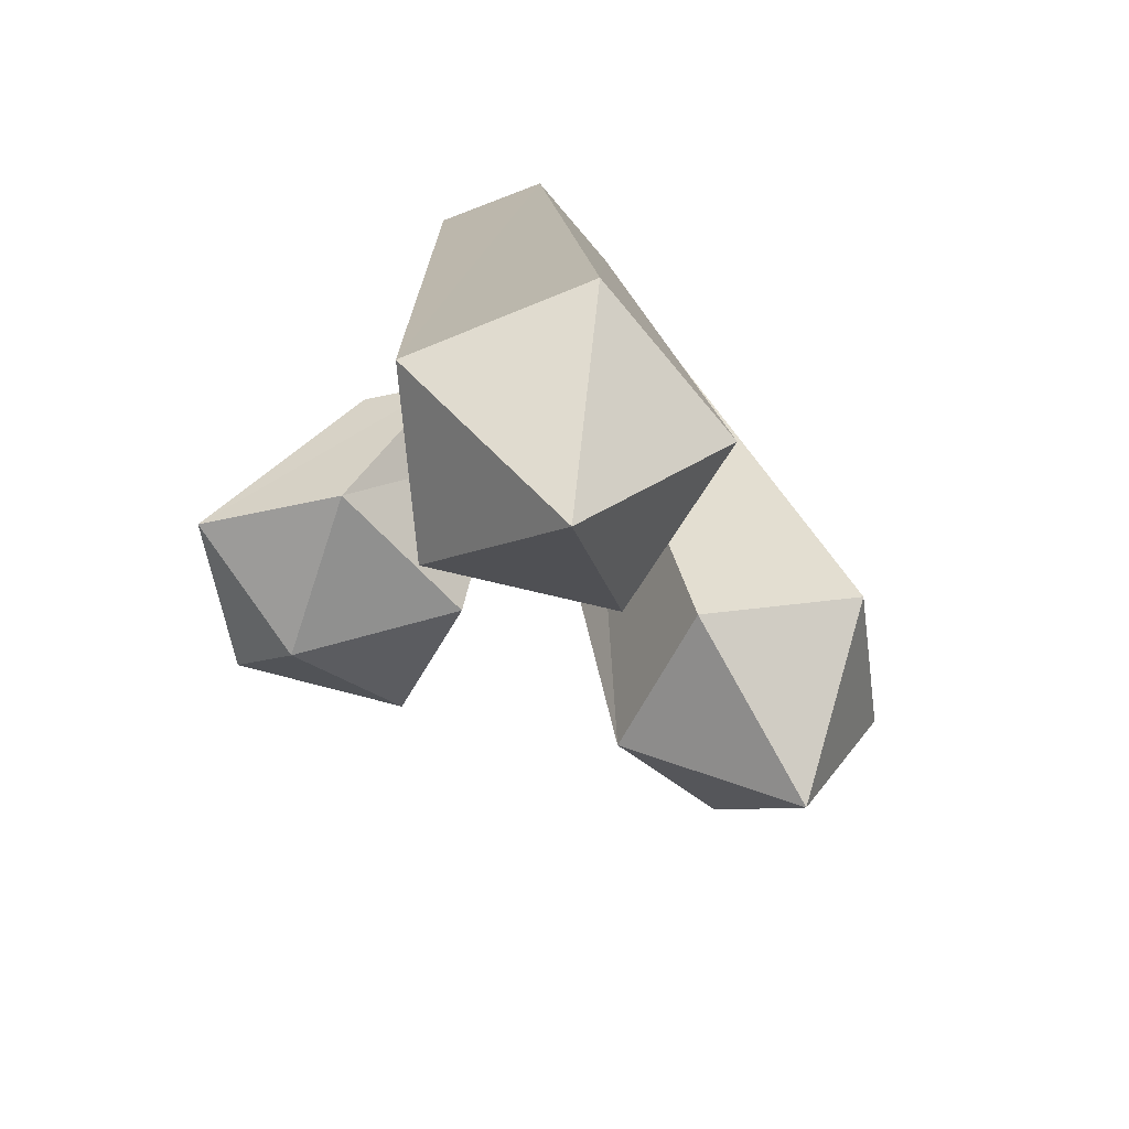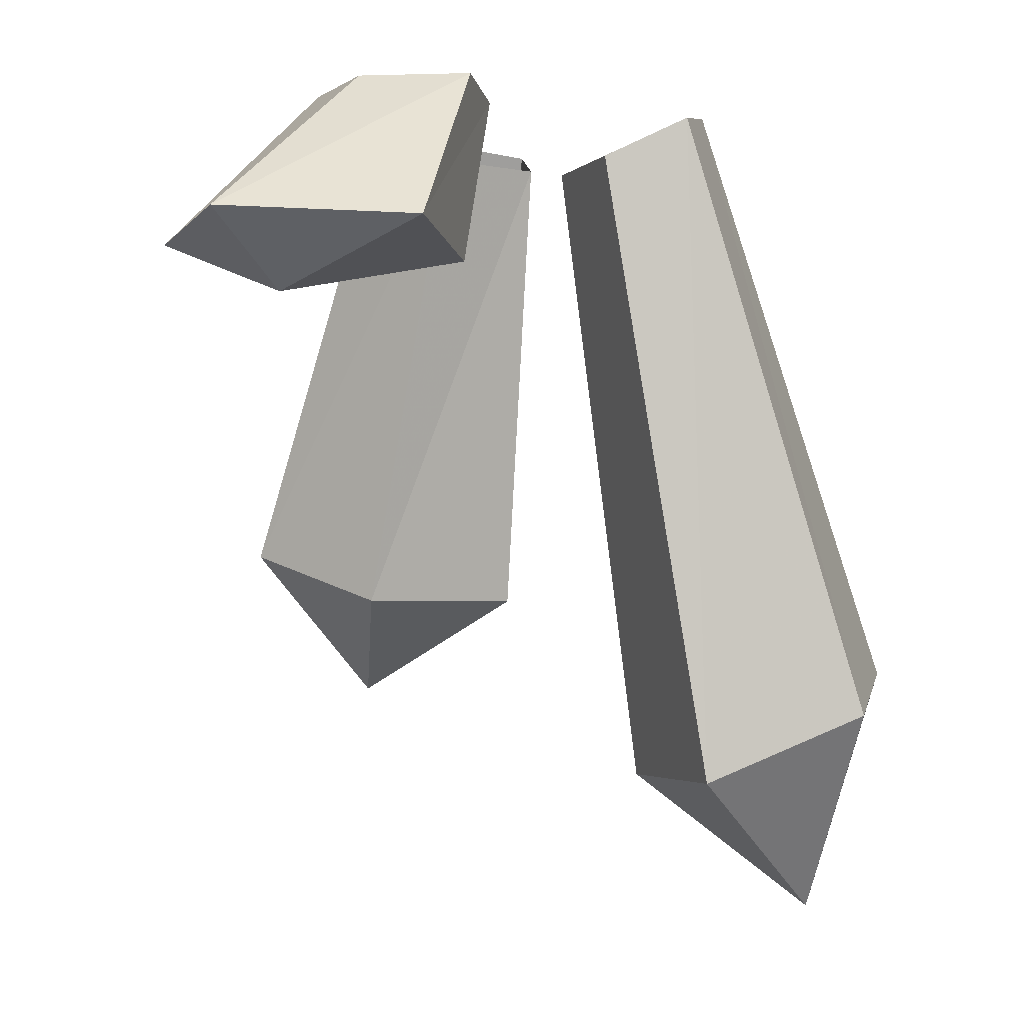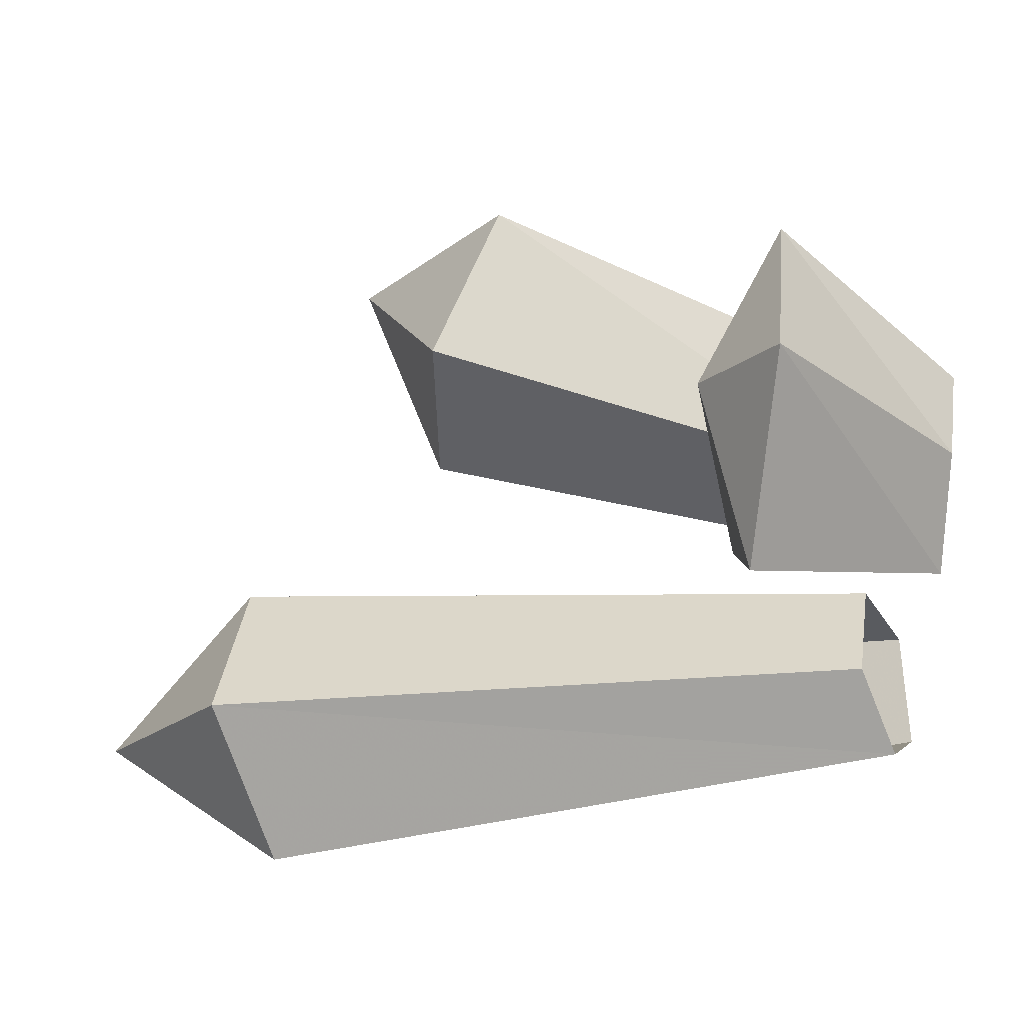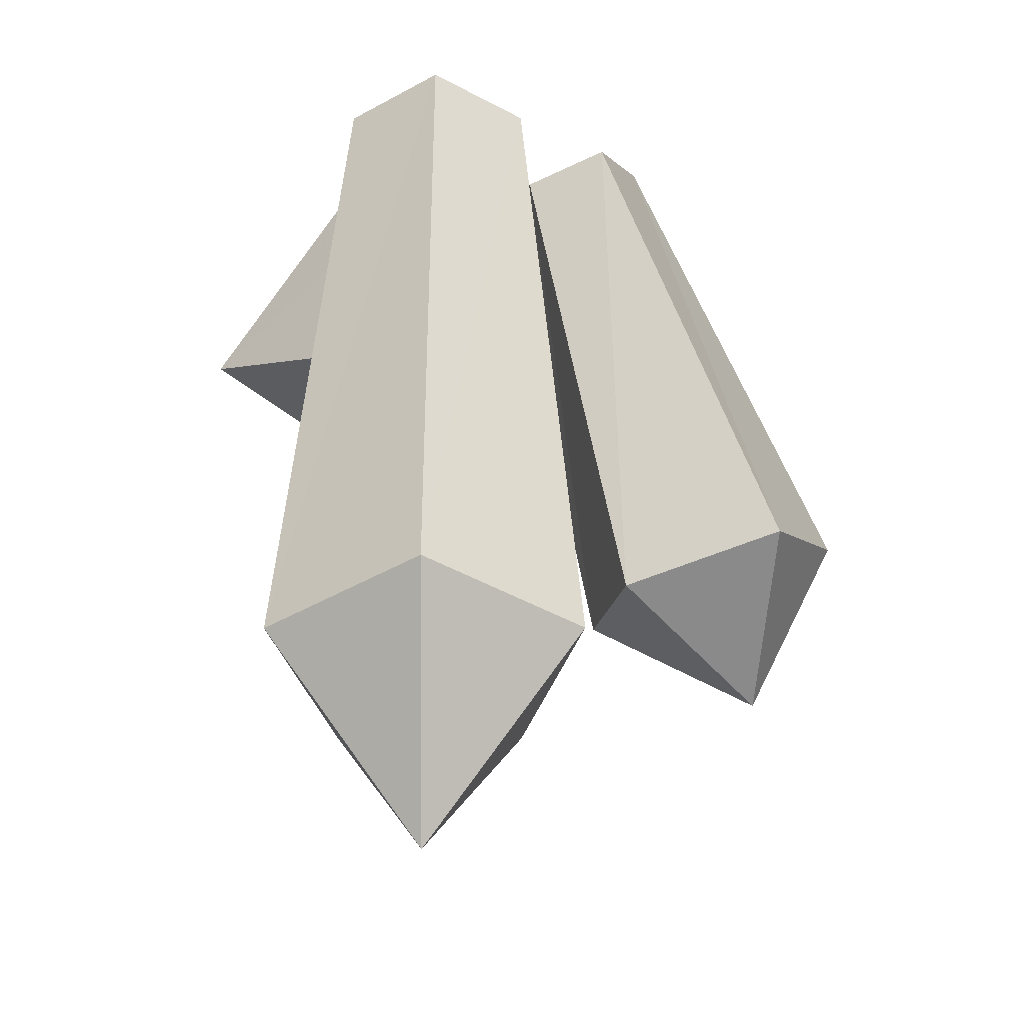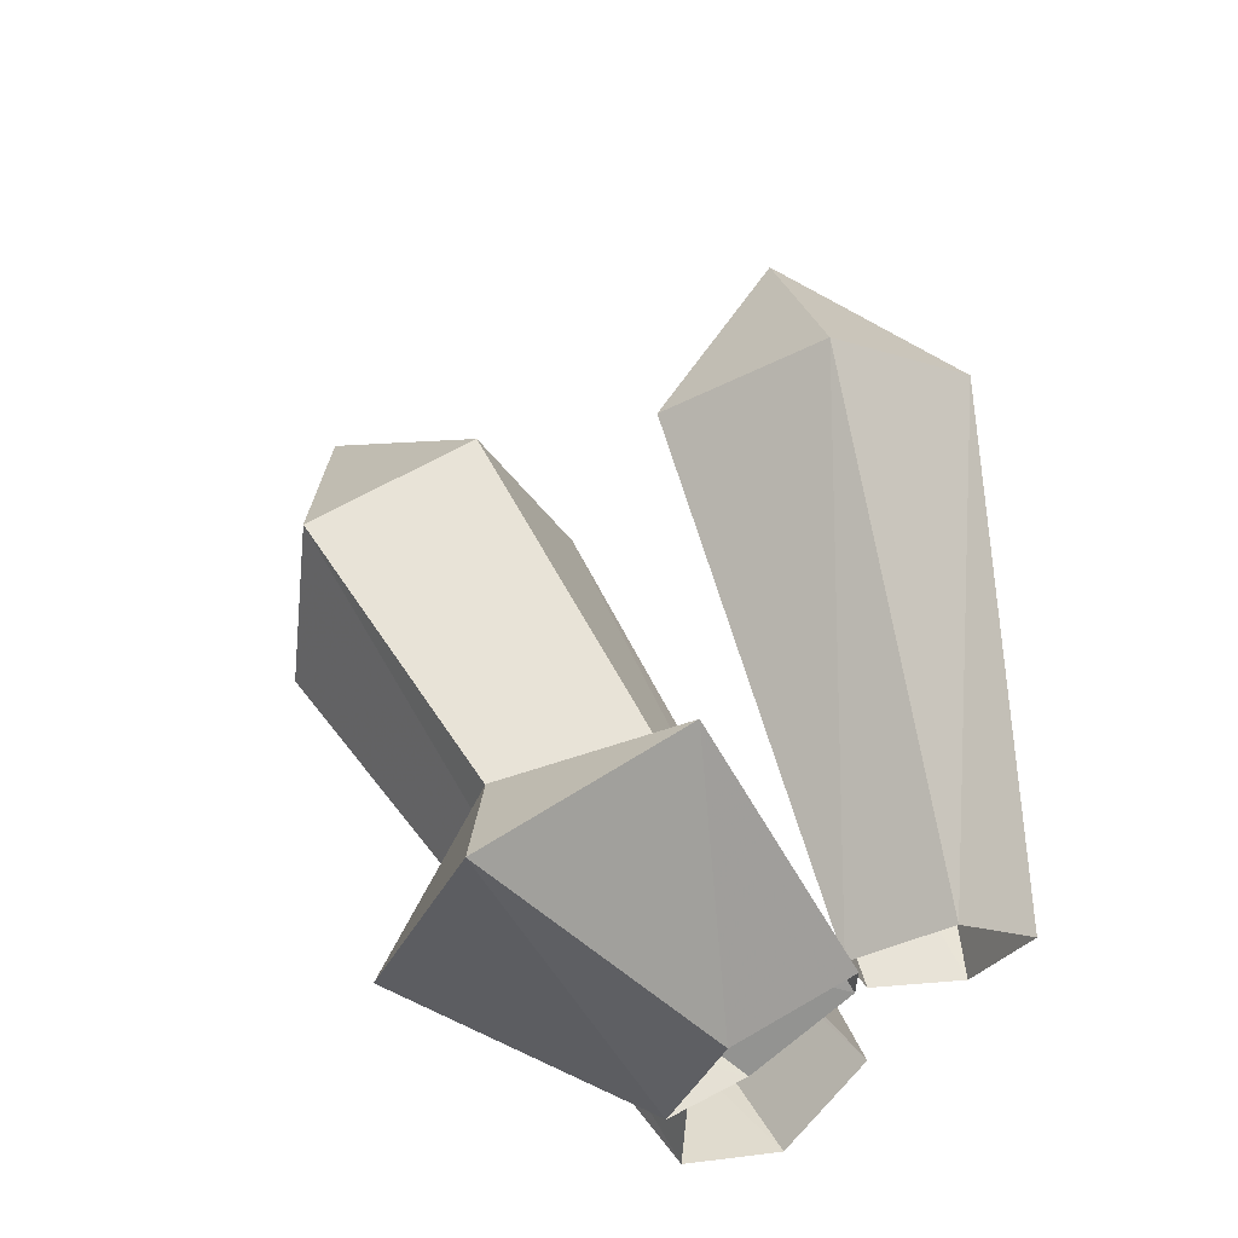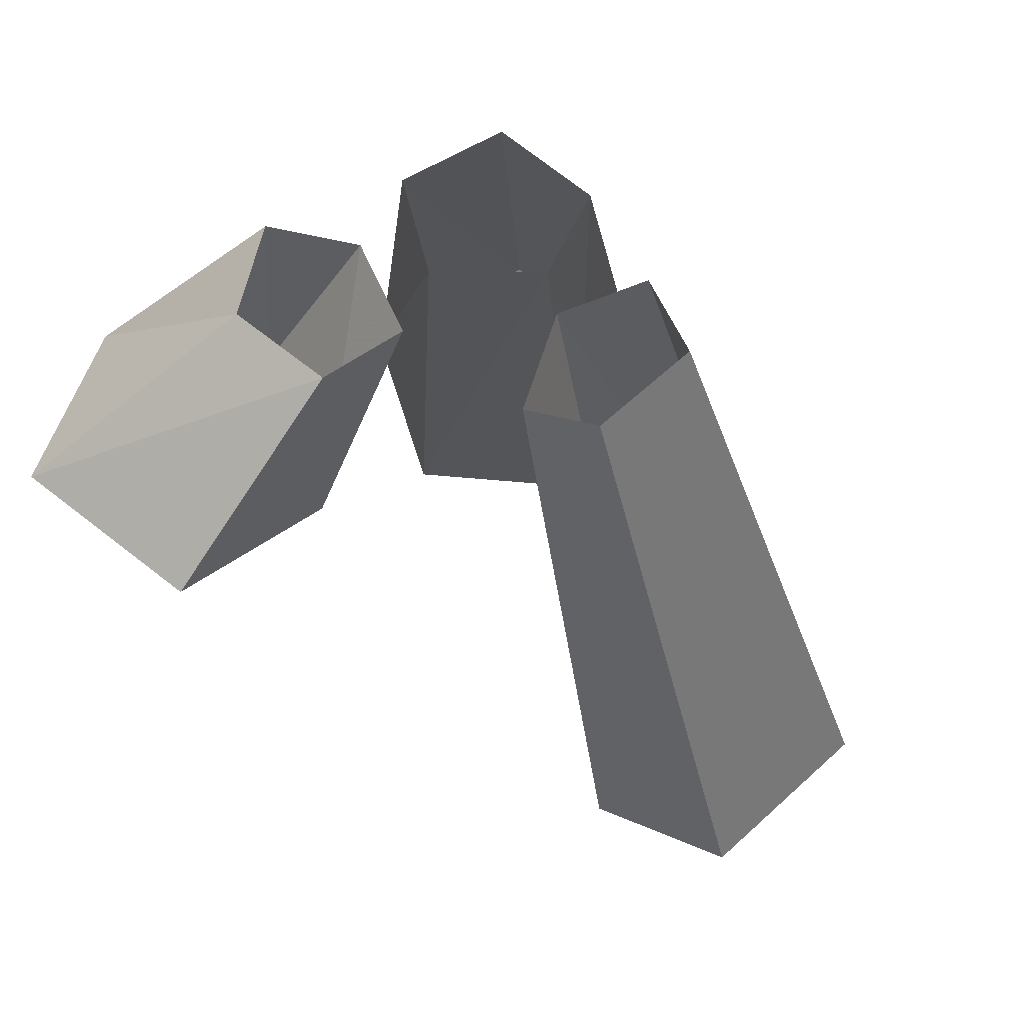
<metadata>
{"format":"obj","ext":"obj","renderer":"f3d","projection":"perspective","resolution":1024,"background":"white","views":[{"elev":-56.2,"azim":164.5,"up":"+Y"},{"elev":-2.7,"azim":69.2,"up":"+Y"},{"elev":36.4,"azim":98.1,"up":"+Z"},{"elev":-18.6,"azim":-179.7,"up":"+Y"},{"elev":65.2,"azim":150.5,"up":"+Z"},{"elev":54.0,"azim":105.8,"up":"+Y"}]}
</metadata>
<code>
v -0.07031 -0.5547 -0.07812
v 0.07031 -0.5547 -0.07812
v 0.04688 -0.04688 0
v -0.04688 -0.04688 0
v -0.1172 -0.5 -0.1953
v 0 -0.6641 -0.2031
v 0.1172 -0.5 -0.1953
v 0.07031 -0.01562 -0.0625
v 0 -0.4688 -0.2734
v 0 0 -0.1094
v -0.07031 -0.01562 -0.0625
v -0.1328 -0.4062 0.1406
v -0.1562 -0.4062 0.007812
v -0.07812 -0.03906 0.01562
v -0.05469 -0.03906 0.1016
v -0.2344 -0.3672 0.2109
v -0.2656 -0.4844 0.1016
v -0.2812 -0.3672 -0.01562
v -0.1406 -0.01562 0
v -0.3359 -0.3438 0.1094
v -0.1719 0 0.07812
v -0.1172 -0.01562 0.1406
v 0.1016 -0.1484 0.1406
v -0.02344 -0.1484 0.2266
v -0.03906 -0.007812 0.1484
v 0.03125 -0.007812 0.09375
v 0.2109 -0.1328 0.2109
v 0.1094 -0.1797 0.2891
v 0 -0.1328 0.3516
v -0.03125 0 0.2188
v 0.1484 -0.125 0.3516
v 0.05469 0 0.2109
v 0.09375 0 0.1328
f 1 2 3
f 1 3 4
f 1 4 5
f 1 5 6
f 1 6 2
f 2 6 7
f 2 7 8
f 2 8 3
f 7 9 10
f 7 10 8
f 9 5 11
f 9 11 10
f 5 4 11
f 5 9 6
f 6 9 7
f 12 13 14
f 12 14 15
f 12 15 16
f 12 16 17
f 12 17 13
f 13 17 18
f 13 18 19
f 13 19 14
f 18 20 21
f 18 21 19
f 20 16 22
f 20 22 21
f 16 15 22
f 16 20 17
f 17 20 18
f 23 24 25
f 23 25 26
f 23 26 27
f 23 27 28
f 23 28 24
f 24 28 29
f 24 29 30
f 24 30 25
f 29 31 32
f 29 32 30
f 31 27 33
f 31 33 32
f 27 26 33
f 27 31 28
f 28 31 29

</code>
